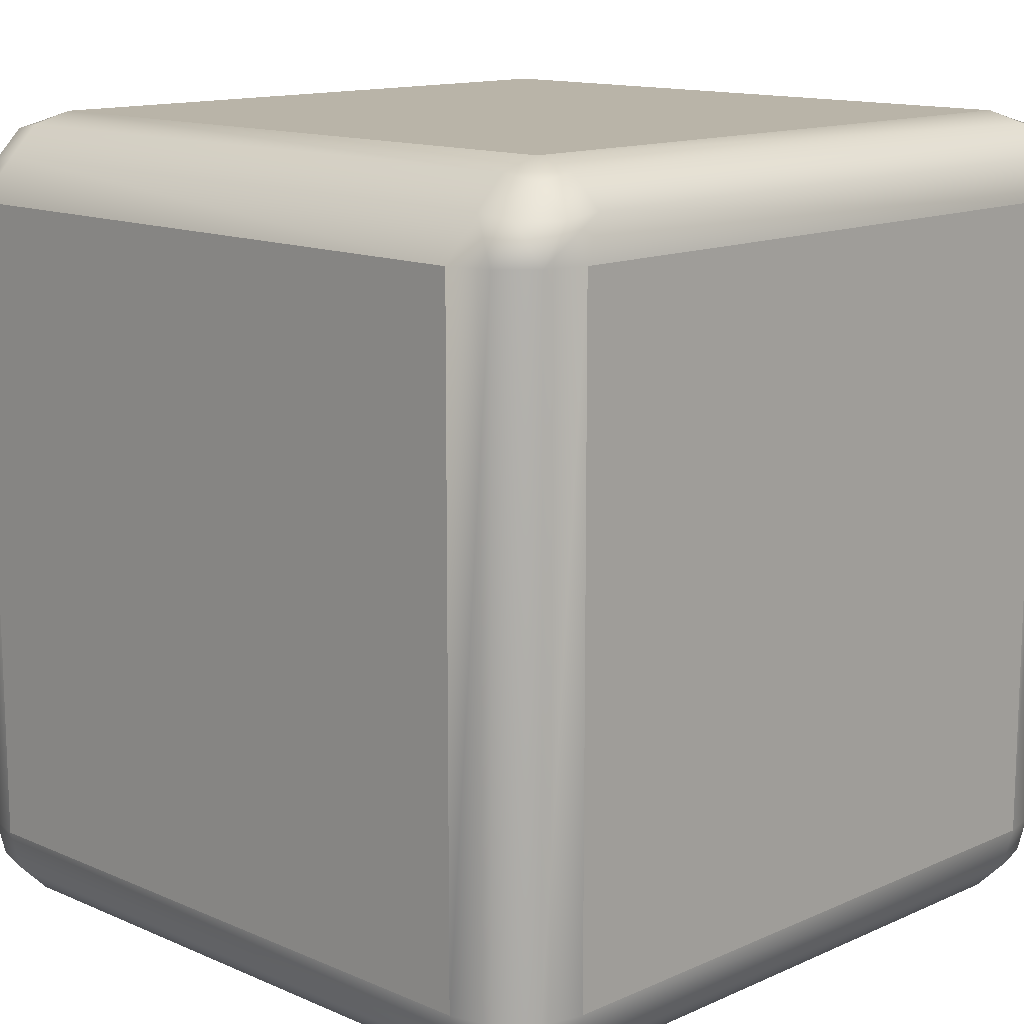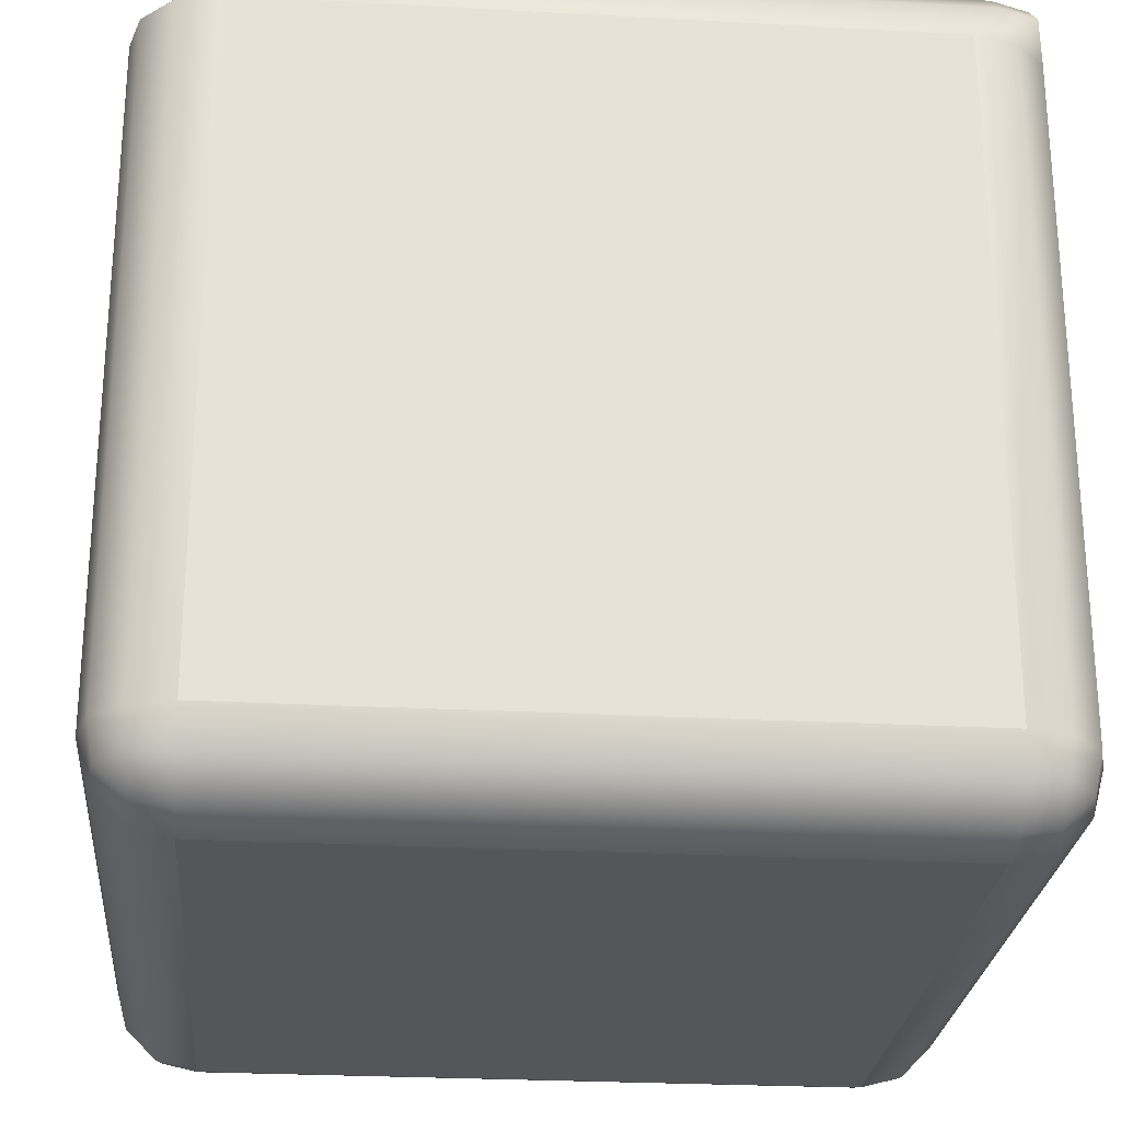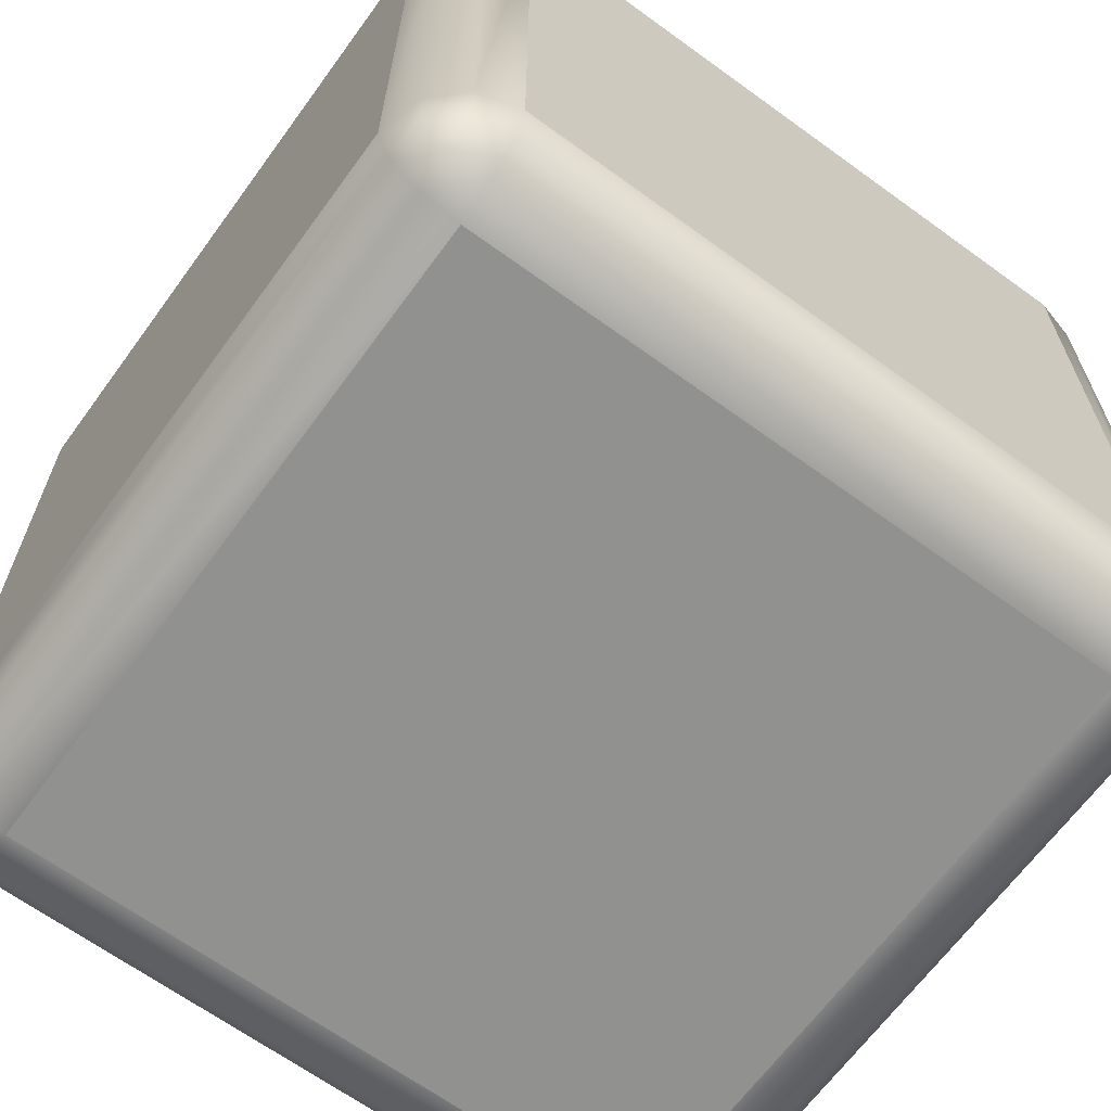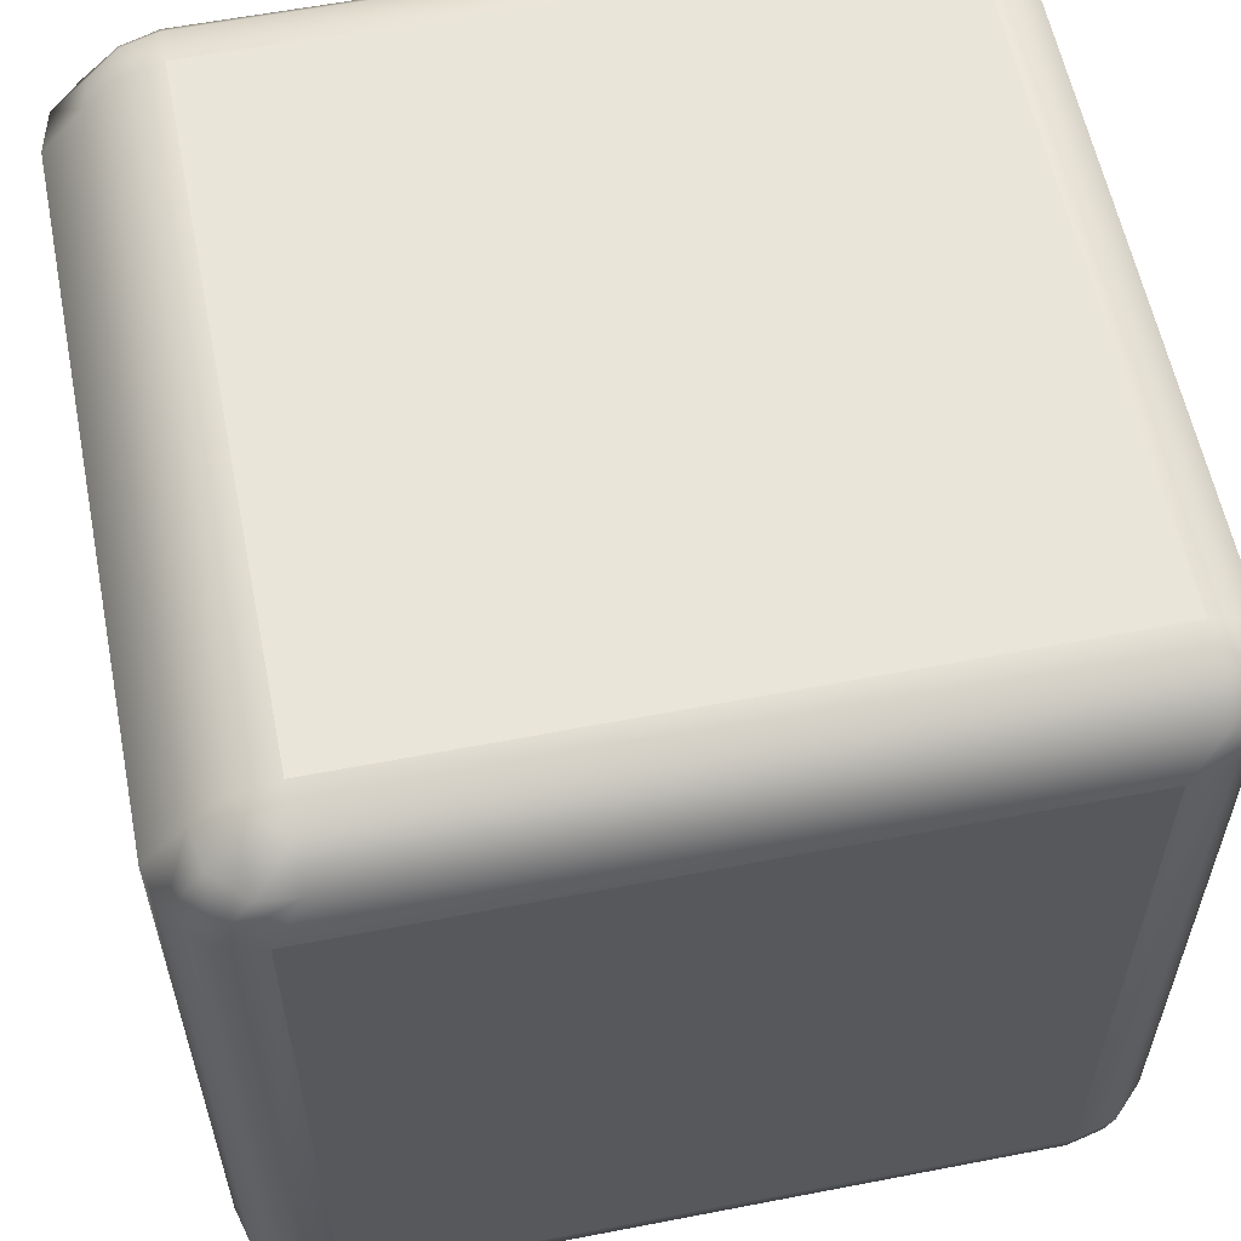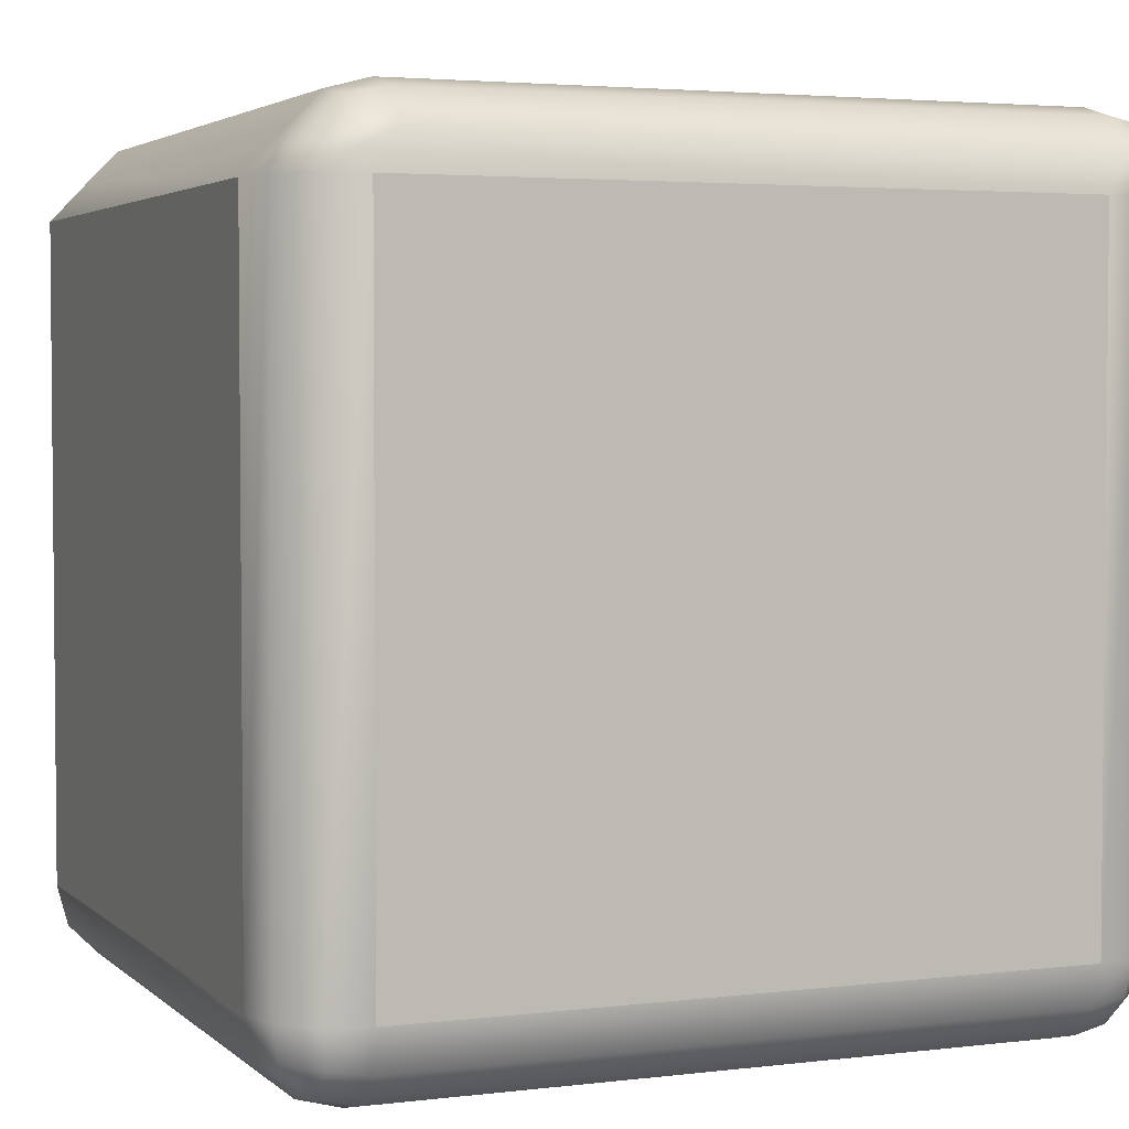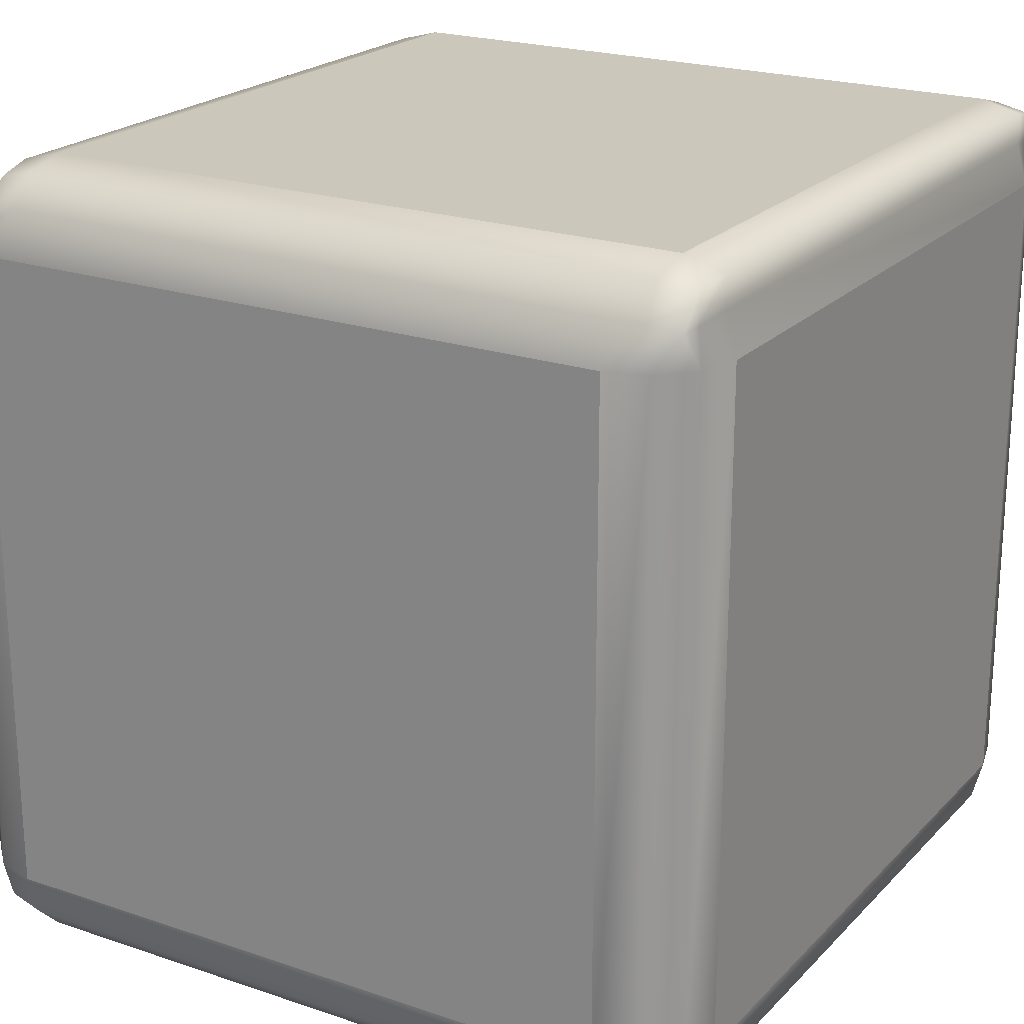
<metadata>
{"format":"obj","ext":"obj","renderer":"f3d","projection":"perspective","resolution":1024,"background":"white","views":[{"elev":13.2,"azim":-135.4,"up":"+Y"},{"elev":-25.7,"azim":-95.0,"up":"+Y"},{"elev":-65.9,"azim":143.9,"up":"+Y"},{"elev":58.6,"azim":-101.3,"up":"+Y"},{"elev":3.4,"azim":-112.6,"up":"+Y"},{"elev":21.6,"azim":-59.1,"up":"+Y"}]}
</metadata>
<code>
g default
v -0.4866 -0.45 0.4
v -0.45 -0.4866 0.4
v -0.4 -0.5 0.4
v -0.4 -0.4866 0.45
v -0.4 -0.45 0.4866
v -0.4 -0.4 0.5
v -0.45 -0.4 0.4866
v -0.4866 -0.4 0.45
v -0.5 -0.4 0.4
v 0.45 -0.4866 0.4
v 0.4866 -0.45 0.4
v 0.5 -0.4 0.4
v 0.4866 -0.4 0.45
v 0.45 -0.4 0.4866
v 0.4 -0.4 0.5
v 0.4 -0.45 0.4866
v 0.4 -0.4866 0.45
v 0.4 -0.5 0.4
v -0.4462 0.4866 0.4351
v -0.4828 0.45 0.4351
v -0.5 0.4 0.4
v -0.4866 0.4 0.45
v -0.45 0.4 0.4866
v -0.4 0.4 0.5
v -0.4 0.45 0.4866
v -0.3962 0.4866 0.485
v -0.3962 0.5 0.4351
v 0.4905 0.45 0.4351
v 0.4539 0.4866 0.4351
v 0.4039 0.5 0.4351
v 0.4039 0.4866 0.485
v 0.4 0.45 0.4866
v 0.4 0.4 0.5
v 0.45 0.4 0.4866
v 0.4866 0.4 0.45
v 0.5 0.4 0.4
v -0.45 0.4 -0.4866
v -0.4866 0.4 -0.45
v -0.5 0.4 -0.4
v -0.4828 0.45 -0.365
v -0.4462 0.4866 -0.365
v -0.3962 0.5 -0.365
v -0.3962 0.4866 -0.415
v -0.3962 0.45 -0.4516
v -0.4 0.4 -0.5
v 0.4866 0.4 -0.45
v 0.45 0.4 -0.4866
v 0.4 0.4 -0.5
v 0.4039 0.45 -0.4516
v 0.4039 0.4866 -0.415
v 0.4039 0.5 -0.365
v 0.4539 0.4866 -0.365
v 0.4905 0.45 -0.365
v 0.5 0.4 -0.4
v -0.45 -0.4866 -0.4
v -0.4866 -0.45 -0.4
v -0.5 -0.4 -0.4
v -0.4866 -0.4 -0.45
v -0.45 -0.4 -0.4866
v -0.4 -0.4 -0.5
v -0.4 -0.45 -0.4866
v -0.4 -0.4866 -0.45
v -0.4 -0.5 -0.4
v 0.4866 -0.45 -0.4
v 0.45 -0.4866 -0.4
v 0.4 -0.5 -0.4
v 0.4 -0.4866 -0.45
v 0.4 -0.45 -0.4866
v 0.4 -0.4 -0.5
v 0.45 -0.4 -0.4866
v 0.4866 -0.4 -0.45
v 0.5 -0.4 -0.4
v -0.4791 -0.4432 0.4432
v -0.4432 -0.4791 0.4432
v -0.4432 -0.4432 0.4791
v 0.4432 -0.4791 0.4432
v 0.4791 -0.4432 0.4432
v 0.4432 -0.4432 0.4791
v -0.4394 0.4791 0.4783
v -0.4752 0.4432 0.4783
v -0.4432 0.4432 0.4791
v 0.4829 0.4432 0.4783
v 0.4471 0.4791 0.4783
v 0.4432 0.4432 0.4791
v -0.4394 0.4432 -0.444
v -0.4752 0.4432 -0.4082
v -0.4394 0.4791 -0.4082
v 0.4829 0.4432 -0.4082
v 0.4471 0.4432 -0.444
v 0.4471 0.4791 -0.4082
v -0.4432 -0.4791 -0.4432
v -0.4791 -0.4432 -0.4432
v -0.4432 -0.4432 -0.4791
v 0.4791 -0.4432 -0.4432
v 0.4432 -0.4791 -0.4432
v 0.4432 -0.4432 -0.4791
g pCube1
f 3 2 55 63
f 2 1 56 55
f 1 9 57 56
f 6 5 16 15
f 5 4 17 16
f 4 3 18 17
f 9 8 22 21
f 8 7 23 22
f 7 6 24 23
f 12 11 64 72
f 11 10 65 64
f 10 18 66 65
f 15 14 34 33
f 14 13 35 34
f 13 12 36 35
f 21 20 40 39
f 20 19 41 40
f 19 27 42 41
f 27 26 31 30
f 26 25 32 31
f 25 24 33 32
f 30 29 52 51
f 29 28 53 52
f 28 36 54 53
f 39 38 58 57
f 38 37 59 58
f 37 45 60 59
f 45 44 49 48
f 44 43 50 49
f 43 42 51 50
f 48 47 70 69
f 47 46 71 70
f 46 54 72 71
f 63 62 67 66
f 62 61 68 67
f 61 60 69 68
f 6 15 33 24
f 27 30 51 42
f 45 48 69 60
f 63 66 18 3
f 12 72 54 36
f 57 9 21 39
f 8 9 1 73
f 73 1 2 74
f 2 3 4 74
f 74 4 5 75
f 5 6 7 75
f 75 7 8 73
f 73 74 75
f 17 18 10 76
f 76 10 11 77
f 11 12 13 77
f 77 13 14 78
f 14 15 16 78
f 78 16 17 76
f 76 77 78
f 26 27 19 79
f 79 19 20 80
f 20 21 22 80
f 80 22 23 81
f 23 24 25 81
f 81 25 26 79
f 79 80 81
f 35 36 28 82
f 82 28 29 83
f 29 30 31 83
f 83 31 32 84
f 32 33 34 84
f 84 34 35 82
f 82 83 84
f 44 45 37 85
f 85 37 38 86
f 38 39 40 86
f 86 40 41 87
f 41 42 43 87
f 87 43 44 85
f 85 86 87
f 53 54 46 88
f 88 46 47 89
f 47 48 49 89
f 89 49 50 90
f 50 51 52 90
f 90 52 53 88
f 88 89 90
f 62 63 55 91
f 91 55 56 92
f 56 57 58 92
f 92 58 59 93
f 59 60 61 93
f 93 61 62 91
f 91 92 93
f 71 72 64 94
f 94 64 65 95
f 65 66 67 95
f 95 67 68 96
f 68 69 70 96
f 96 70 71 94
f 94 95 96

</code>
